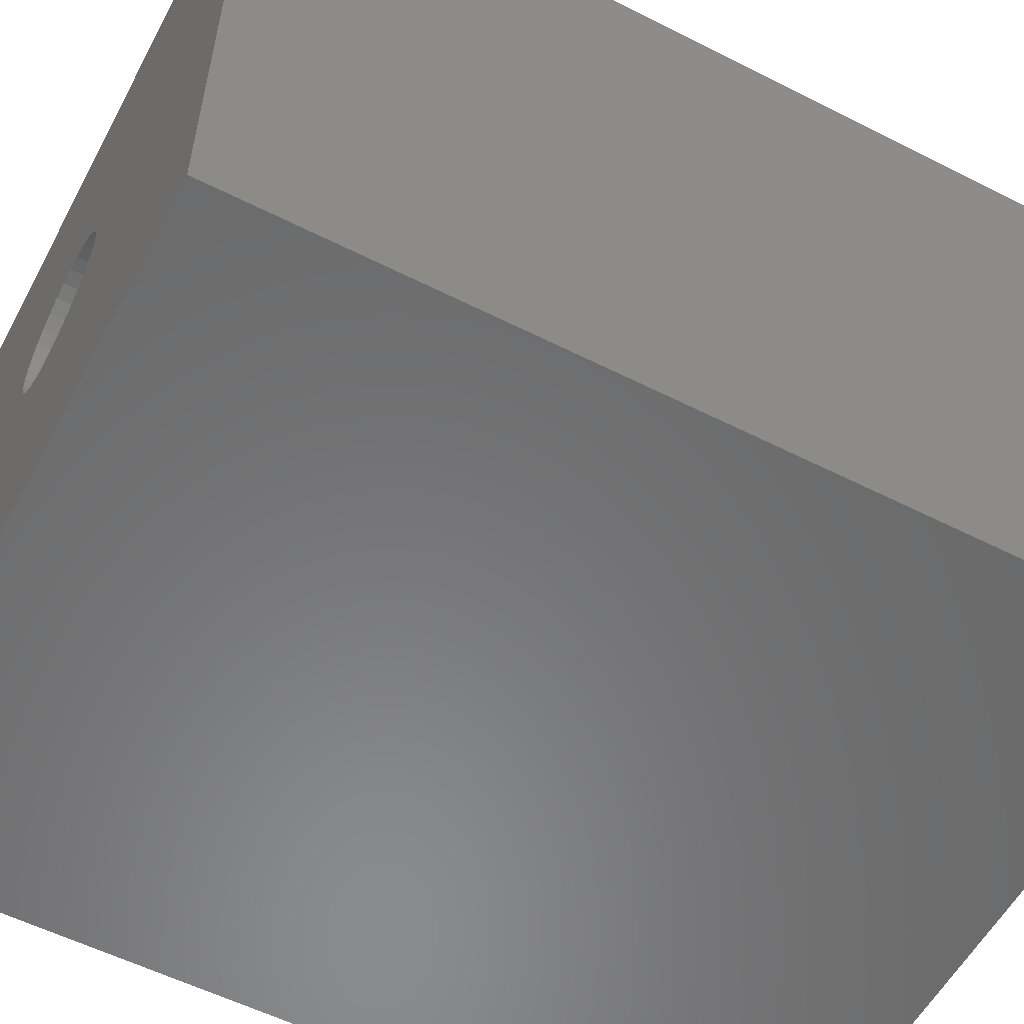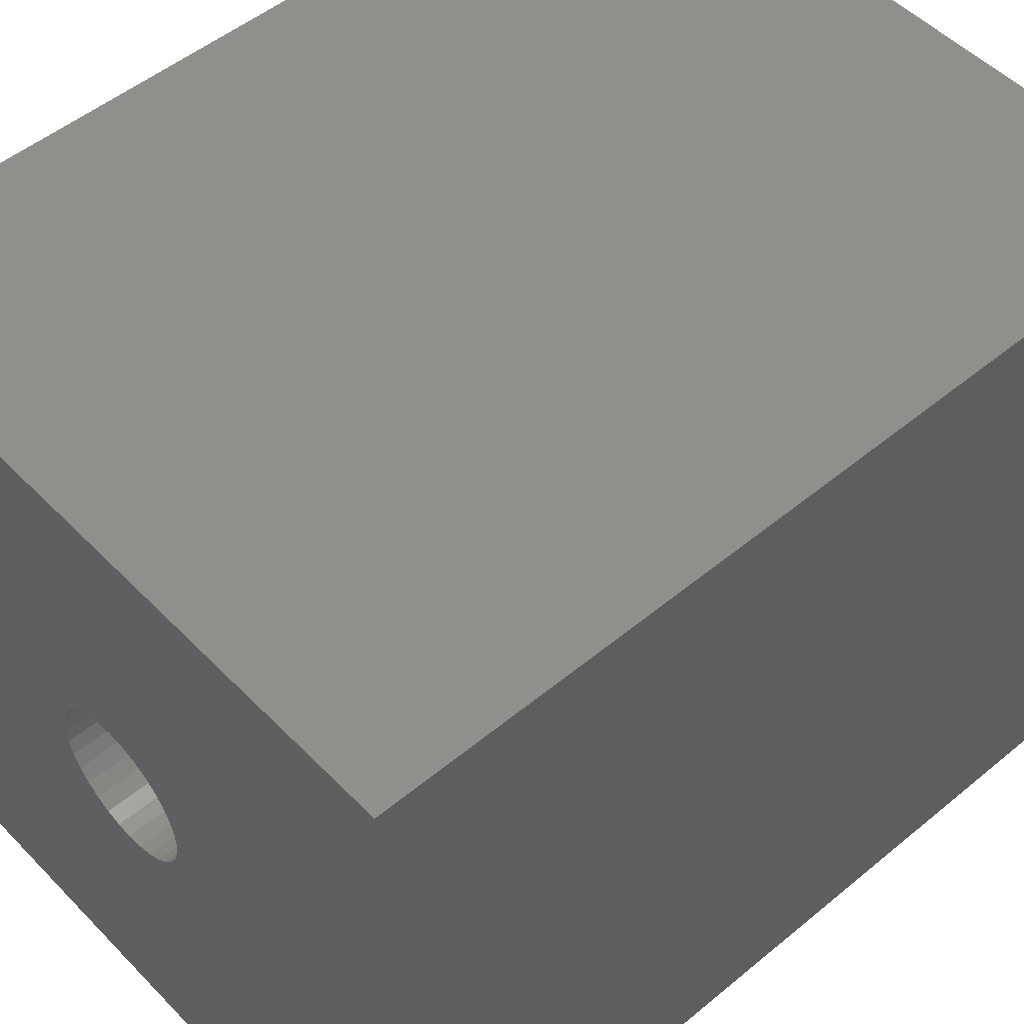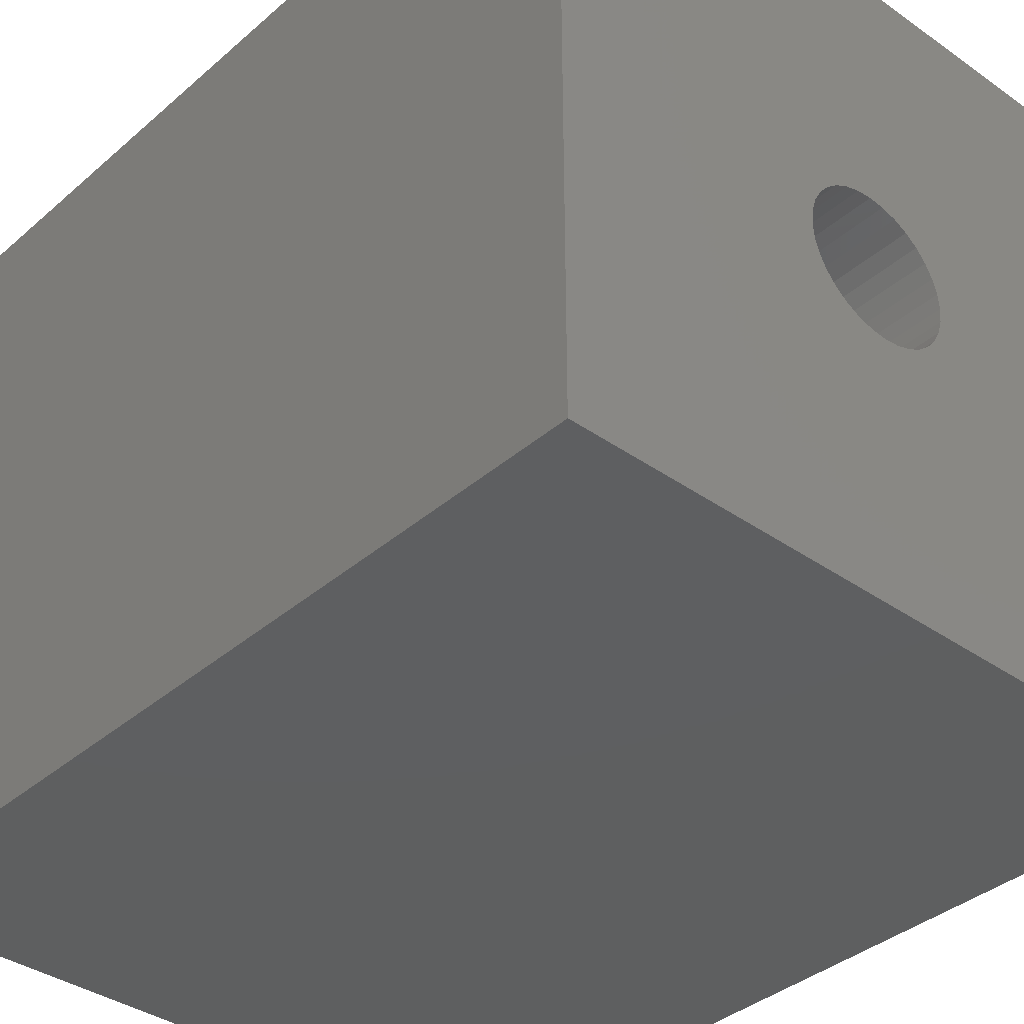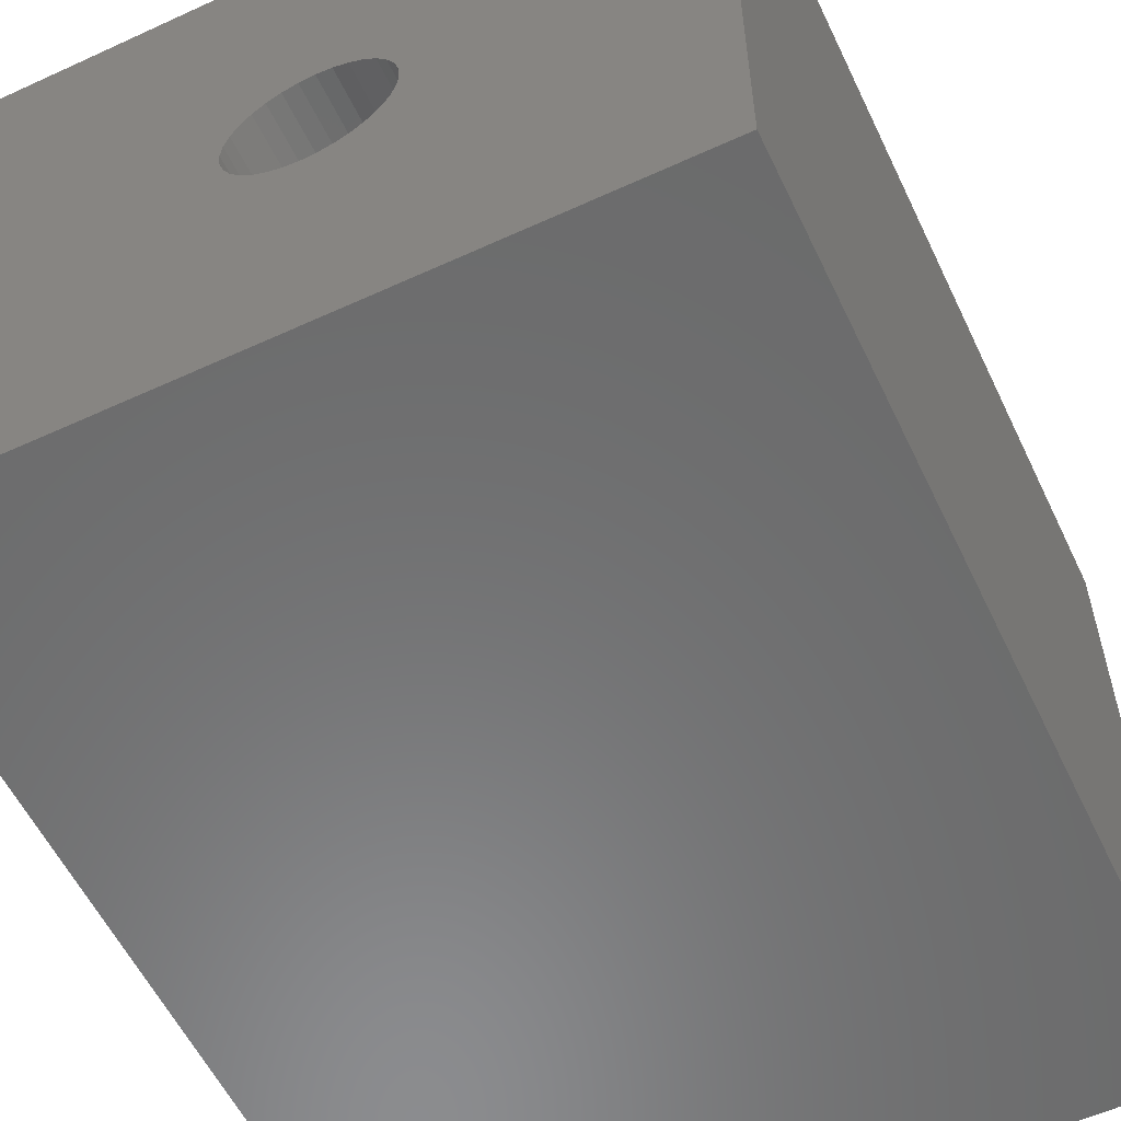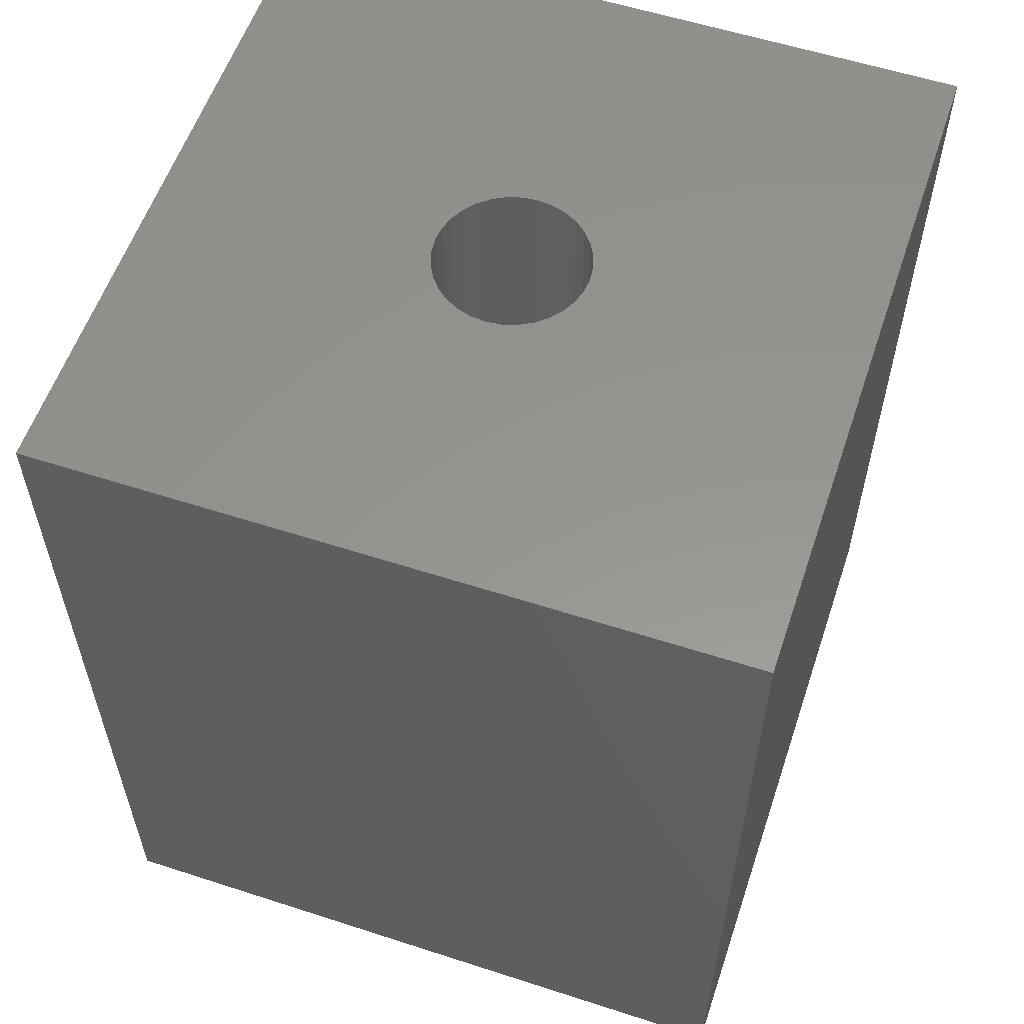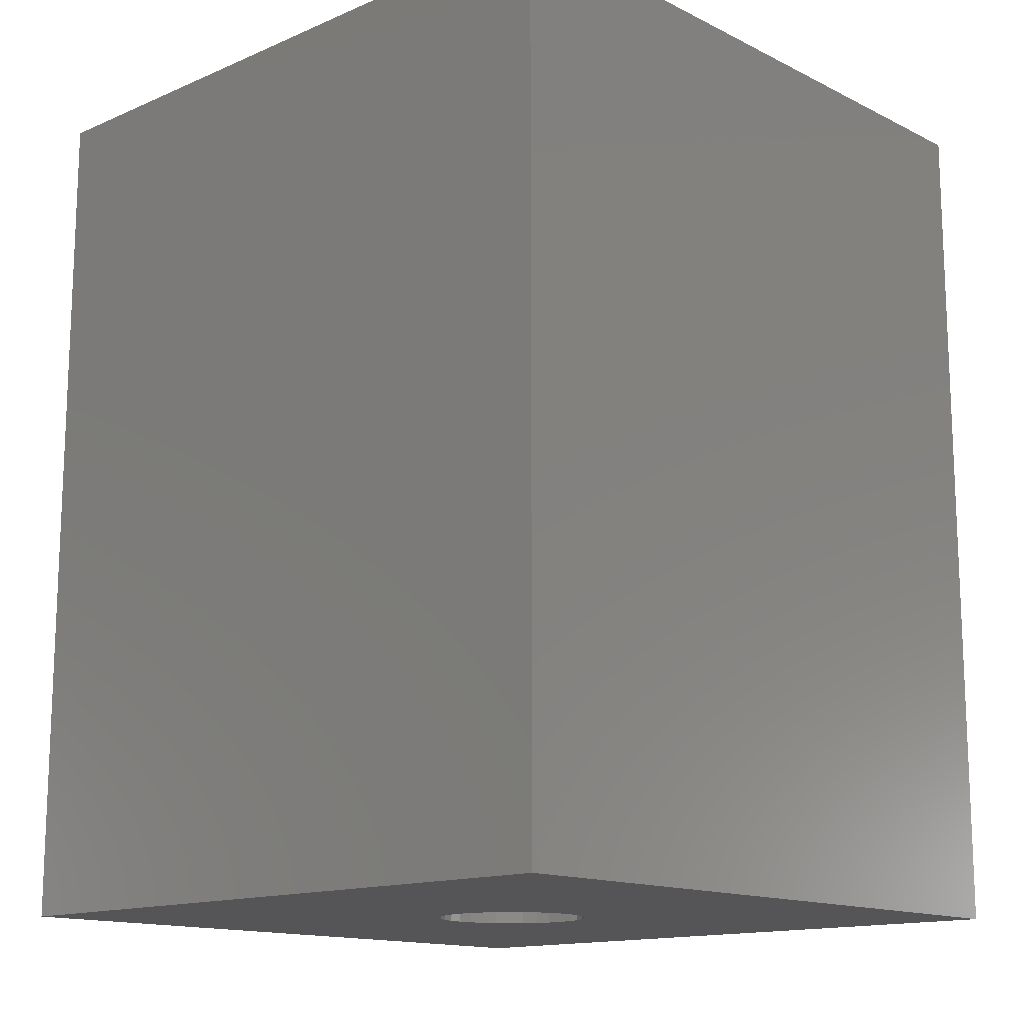
<metadata>
{"format":"stl","ext":"stl","renderer":"f3d","projection":"perspective","resolution":1024,"background":"white","views":[{"elev":-56.4,"azim":62.1,"up":"+Y"},{"elev":50.8,"azim":47.9,"up":"+Y"},{"elev":-37.3,"azim":137.9,"up":"+Y"},{"elev":-57.3,"azim":25.5,"up":"+Y"},{"elev":57.5,"azim":108.6,"up":"+Z"},{"elev":-14.3,"azim":-137.0,"up":"+Z"}]}
</metadata>
<code>
# stl→obj: 72 verts, 144 faces
v -7.5 -7.5 0
v -7.5 7.5 19
v -7.5 7.5 0
v -7.5 -7.5 19
v 7.5 7.5 19
v 1.65 0 19
v 7.5 -7.5 19
v 1.618 0.3219 19
v 1.524 0.6314 19
v 1.372 0.9167 19
v 1.167 1.167 19
v 0.9167 1.372 19
v 0.6314 1.524 19
v 0.3219 1.618 19
v 0 1.65 19
v -0.3219 1.618 19
v -0.6314 1.524 19
v -1.618 0.3219 19
v -1.65 0 19
v -1.524 0.6314 19
v -1.372 0.9167 19
v -1.167 1.167 19
v -0.9167 1.372 19
v 1.618 -0.3219 19
v 1.524 -0.6314 19
v 1.372 -0.9167 19
v 1.167 -1.167 19
v 0.9167 -1.372 19
v 0.6314 -1.524 19
v 0.3219 -1.618 19
v 0 -1.65 19
v -0.3219 -1.618 19
v -0.6314 -1.524 19
v -0.9167 -1.372 19
v -1.618 -0.3219 19
v -1.524 -0.6314 19
v -1.167 -1.167 19
v -1.372 -0.9167 19
v 7.5 7.5 0
v 7.5 -7.5 0
v 1.65 0 0
v 1.618 -0.3219 0
v 1.524 -0.6314 0
v 1.372 -0.9167 0
v 1.167 -1.167 0
v 0.9167 -1.372 0
v 0.6314 -1.524 0
v 0.3219 -1.618 0
v 0 -1.65 0
v -0.3219 -1.618 0
v -0.6314 -1.524 0
v -1.618 -0.3219 0
v -1.65 0 0
v -1.524 -0.6314 0
v -1.372 -0.9167 0
v -1.167 -1.167 0
v -0.9167 -1.372 0
v 1.618 0.3219 0
v 1.524 0.6314 0
v 1.372 0.9167 0
v 1.167 1.167 0
v 0.9167 1.372 0
v 0.6314 1.524 0
v 0.3219 1.618 0
v 0 1.65 0
v -0.3219 1.618 0
v -0.6314 1.524 0
v -0.9167 1.372 0
v -1.618 0.3219 0
v -1.524 0.6314 0
v -1.167 1.167 0
v -1.372 0.9167 0
f 1 2 3
f 2 1 4
f 5 6 7
f 5 8 6
f 5 9 8
f 5 10 9
f 5 11 10
f 5 12 11
f 5 13 12
f 5 14 13
f 5 15 14
f 2 15 5
f 15 2 16
f 16 2 17
f 18 2 19
f 20 2 18
f 21 2 20
f 22 2 21
f 23 2 22
f 17 2 23
f 24 7 6
f 25 7 24
f 26 7 25
f 27 7 26
f 28 7 27
f 29 7 28
f 30 7 29
f 31 7 30
f 4 31 32
f 4 32 33
f 4 33 34
f 4 19 2
f 19 4 35
f 35 4 36
f 31 4 7
f 37 4 34
f 38 4 37
f 36 4 38
f 7 39 5
f 39 7 40
f 39 2 5
f 2 39 3
f 40 41 39
f 40 42 41
f 40 43 42
f 40 44 43
f 40 45 44
f 40 46 45
f 40 47 46
f 40 48 47
f 40 49 48
f 1 49 40
f 49 1 50
f 50 1 51
f 52 1 53
f 54 1 52
f 55 1 54
f 56 1 55
f 57 1 56
f 51 1 57
f 58 39 41
f 59 39 58
f 60 39 59
f 61 39 60
f 62 39 61
f 63 39 62
f 64 39 63
f 65 39 64
f 3 65 66
f 3 66 67
f 3 67 68
f 3 53 1
f 53 3 69
f 69 3 70
f 65 3 39
f 71 3 68
f 72 3 71
f 70 3 72
f 1 7 4
f 7 1 40
f 41 8 58
f 8 41 6
f 19 69 18
f 69 19 53
f 66 15 16
f 15 66 65
f 48 31 30
f 31 48 49
f 62 11 12
f 11 62 61
f 71 23 22
f 23 71 68
f 68 17 23
f 17 68 67
f 59 10 60
f 10 59 9
f 58 9 59
f 9 58 8
f 60 11 61
f 11 60 10
f 64 13 14
f 13 64 63
f 65 14 15
f 14 65 64
f 63 12 13
f 12 63 62
f 20 72 21
f 72 20 70
f 21 71 22
f 71 21 72
f 18 70 20
f 70 18 69
f 67 16 17
f 16 67 66
f 42 6 41
f 6 42 24
f 44 25 43
f 25 44 26
f 57 37 34
f 37 57 56
f 38 54 36
f 54 38 55
f 37 55 38
f 55 37 56
f 35 53 19
f 53 35 52
f 45 28 27
f 28 45 46
f 43 24 42
f 24 43 25
f 36 52 35
f 52 36 54
f 46 29 28
f 29 46 47
f 47 30 29
f 30 47 48
f 45 26 44
f 26 45 27
f 50 33 32
f 33 50 51
f 49 32 31
f 32 49 50
f 51 34 33
f 34 51 57

</code>
